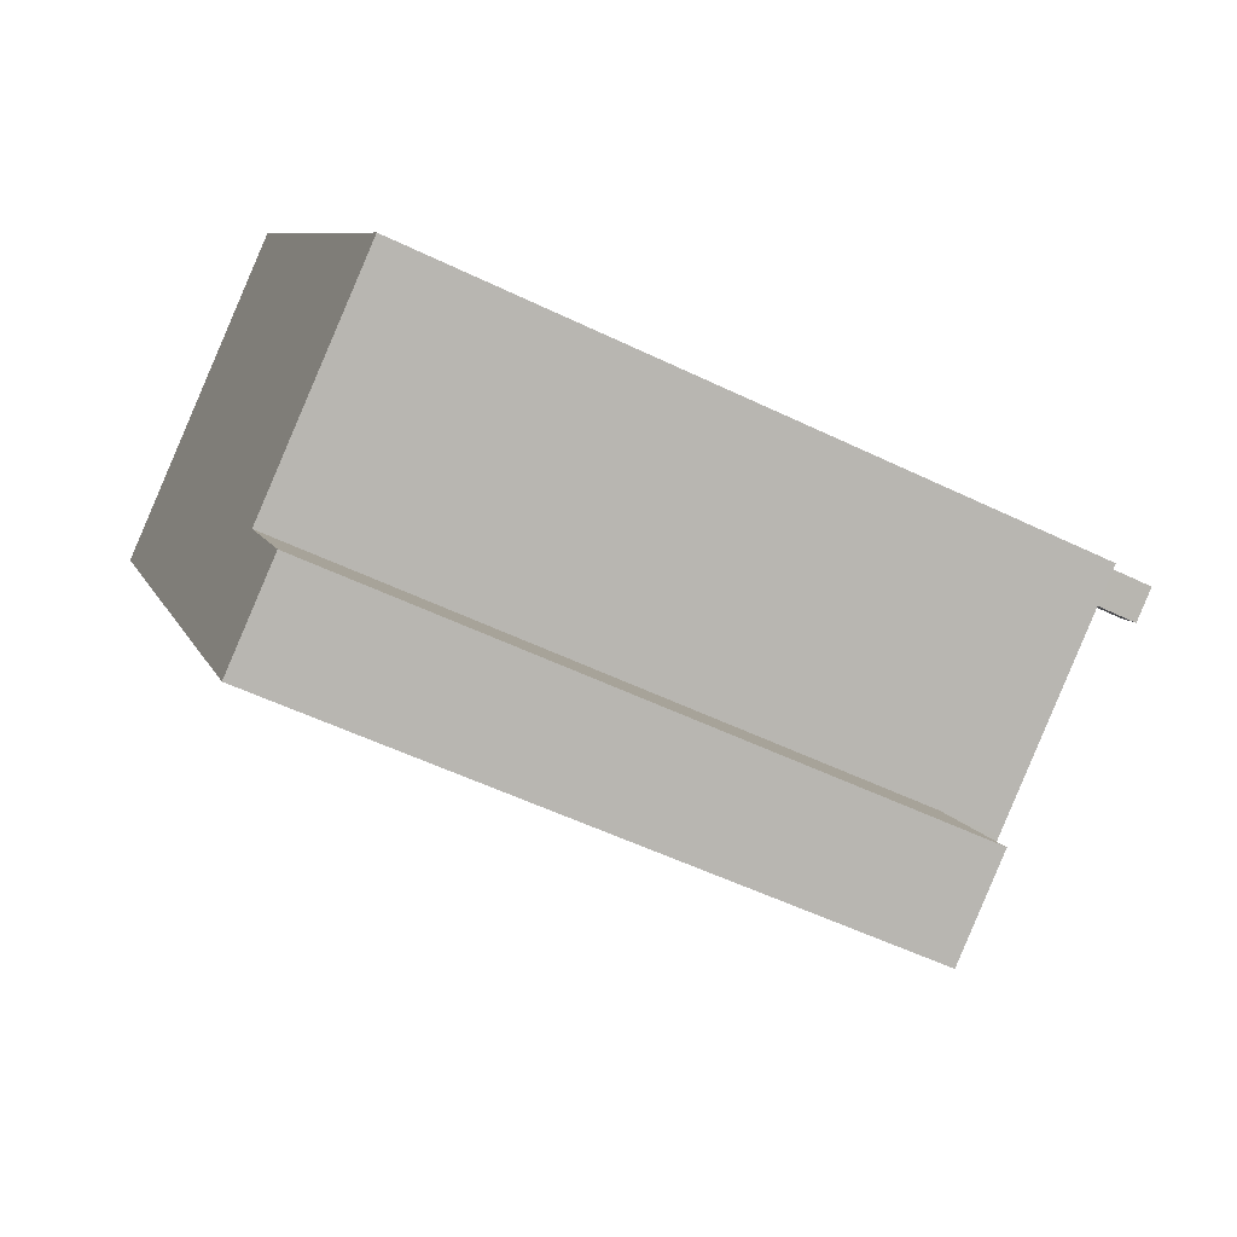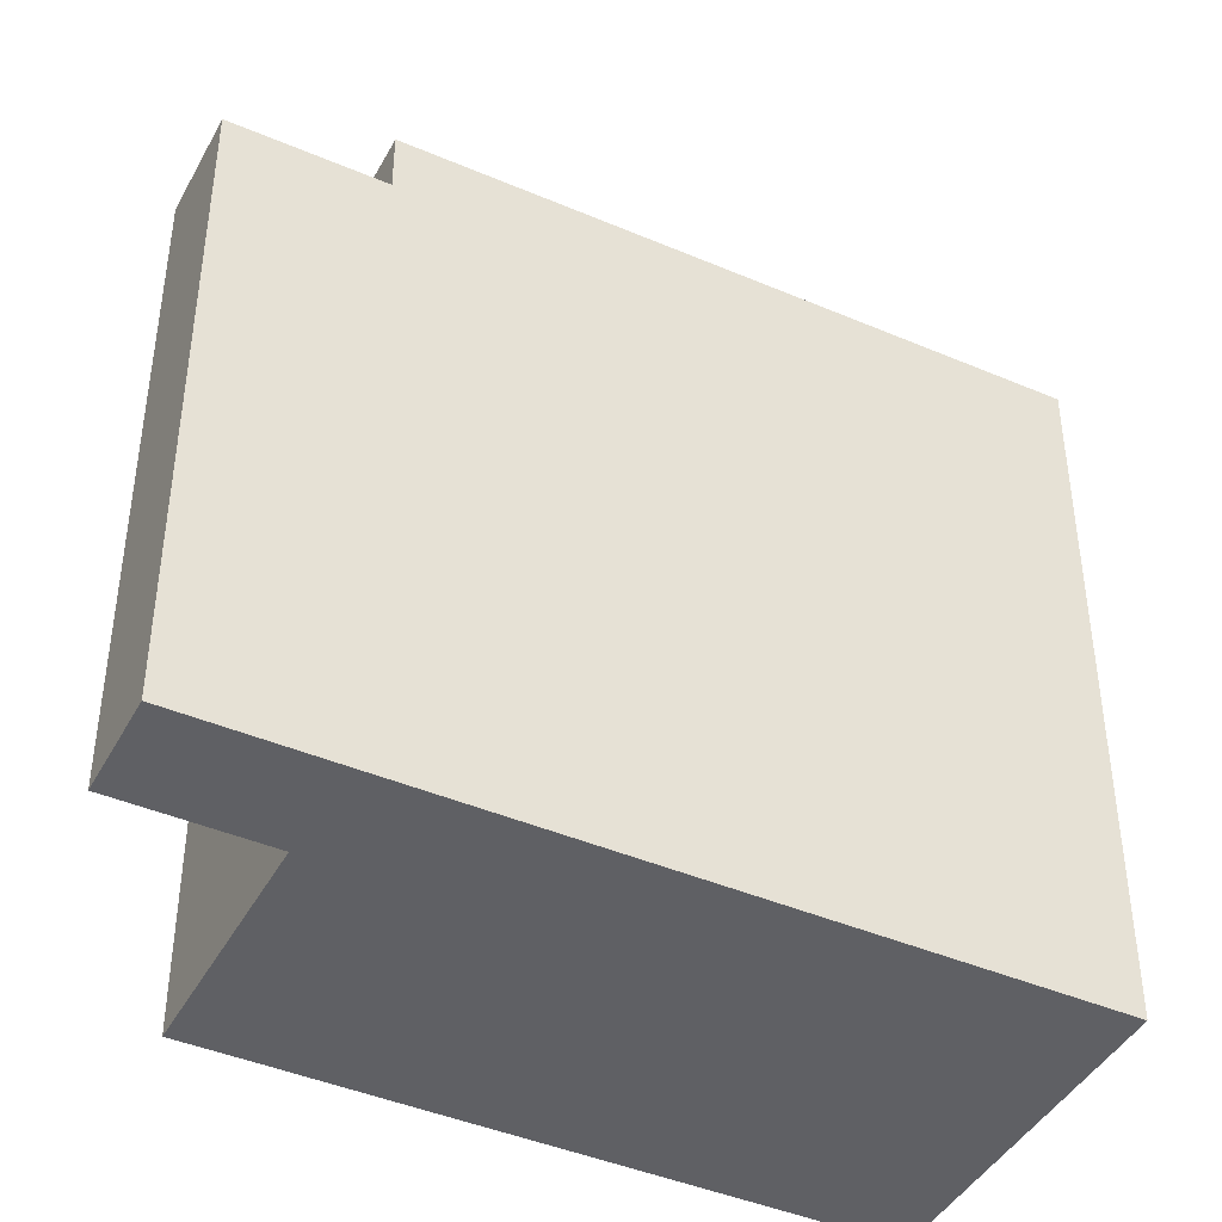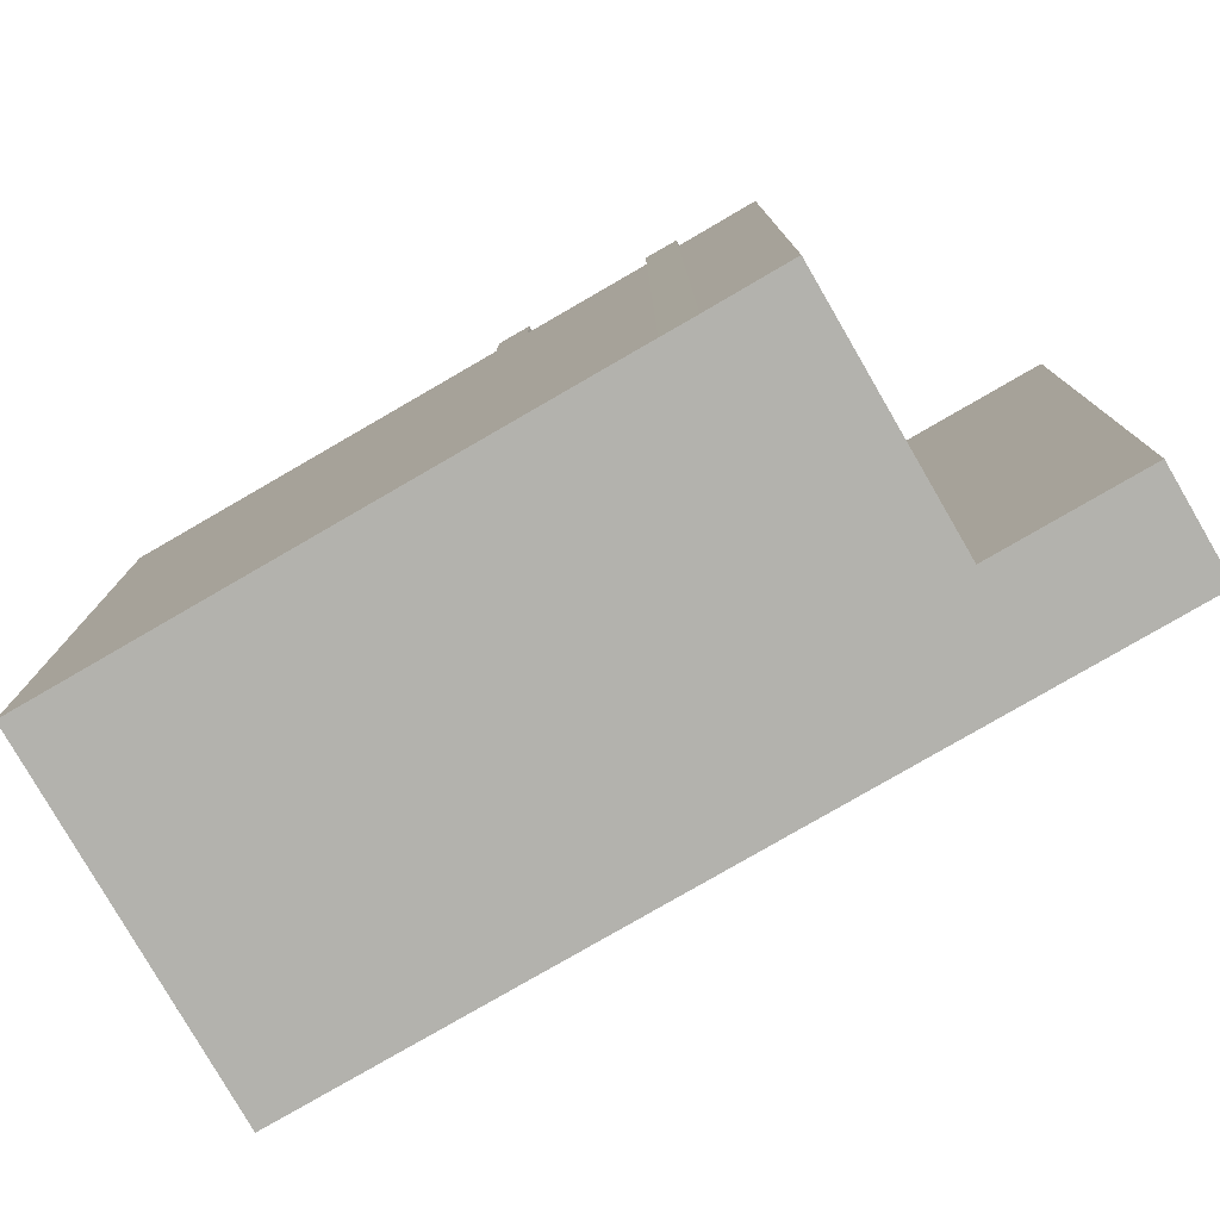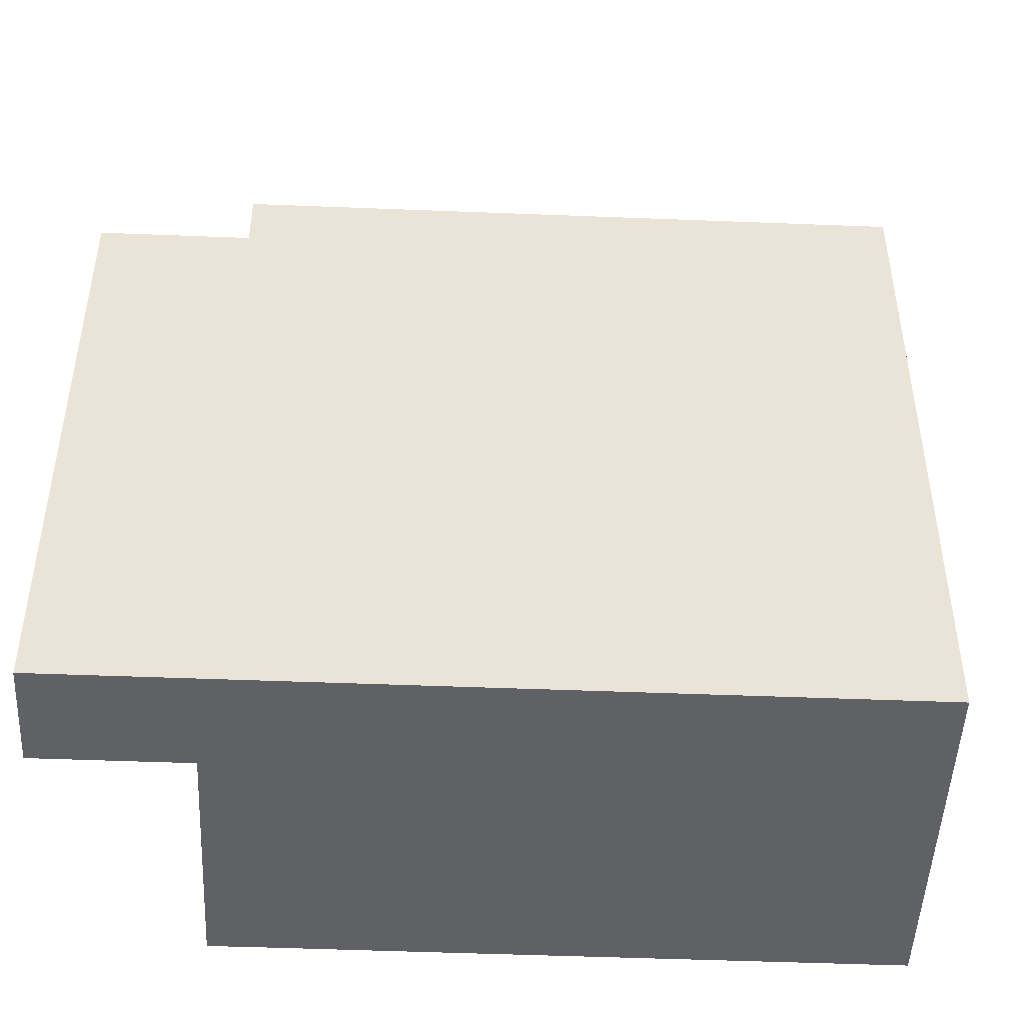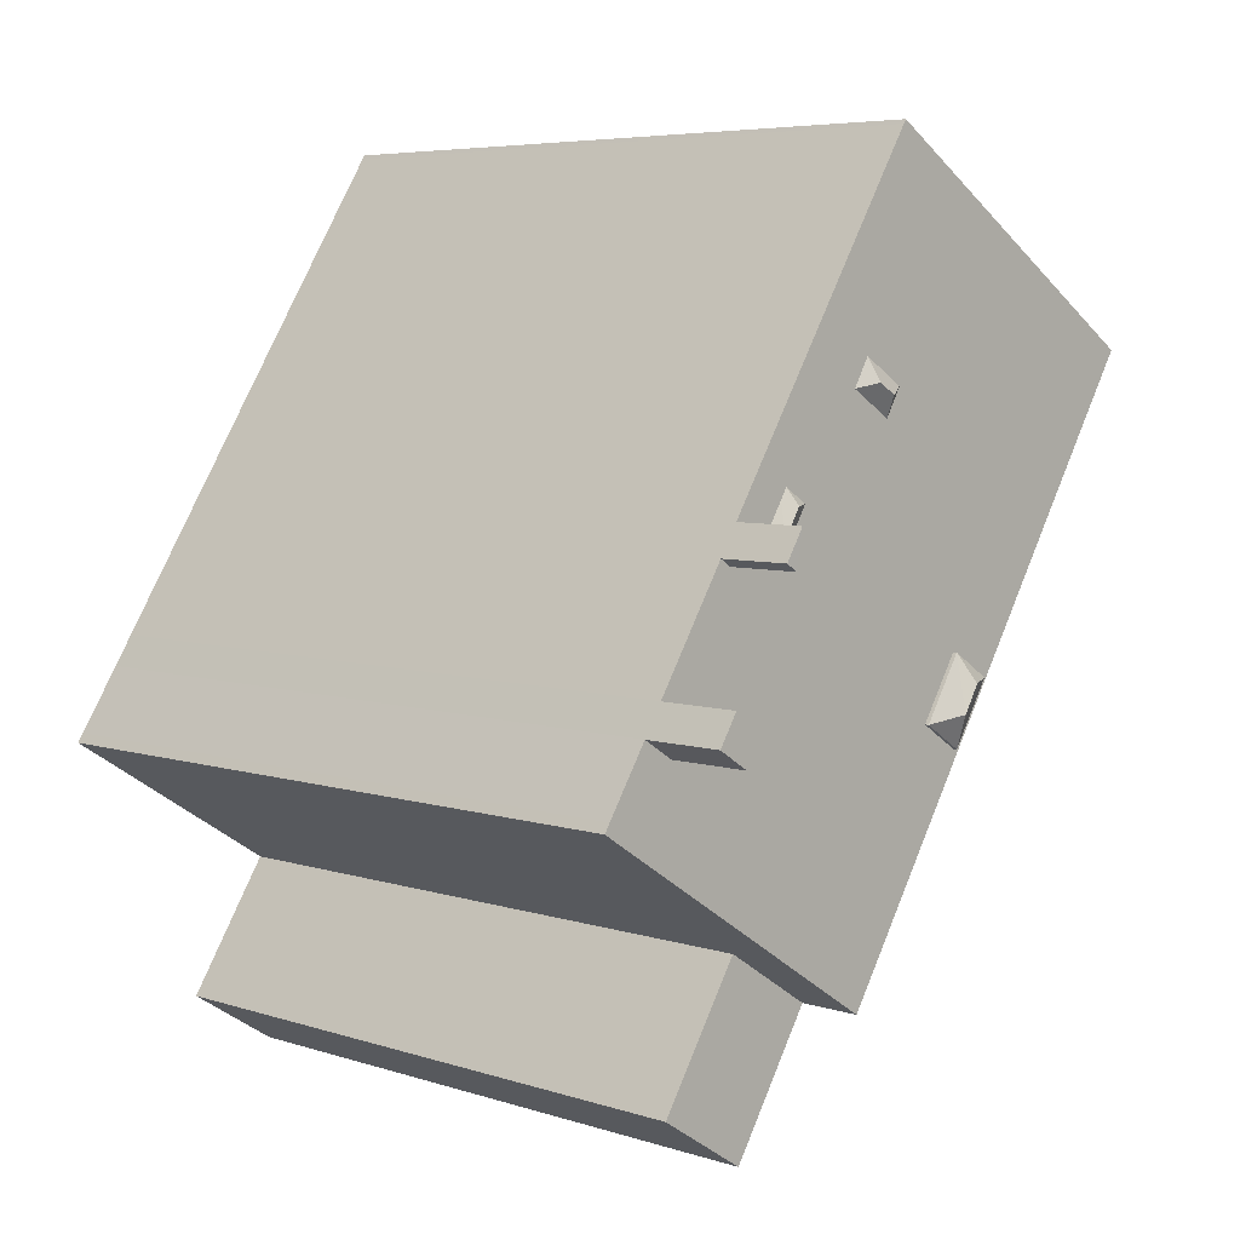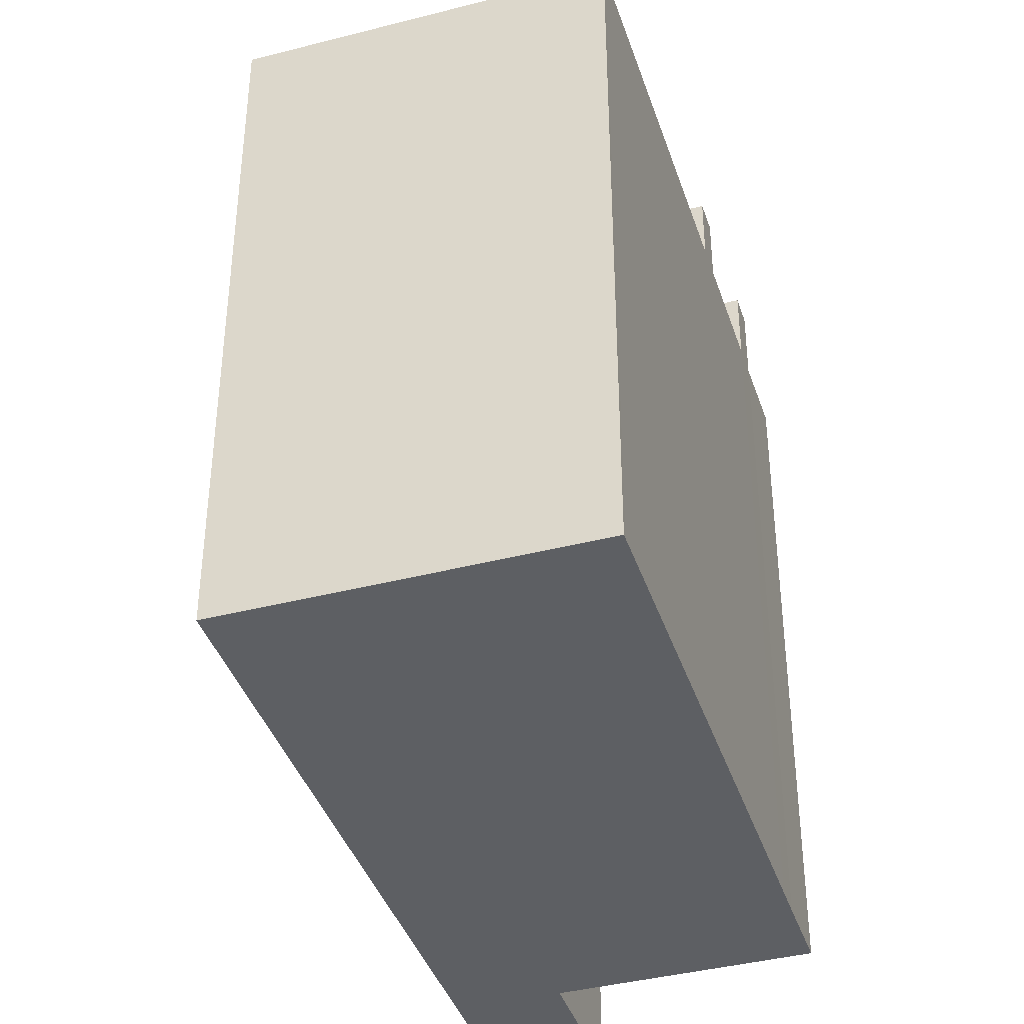
<metadata>
{"format":"obj","ext":"obj","renderer":"f3d","projection":"perspective","resolution":1024,"background":"white","views":[{"elev":-52.8,"azim":62.4,"up":"+Z"},{"elev":-43.2,"azim":-149.4,"up":"+Y"},{"elev":-79.4,"azim":87.5,"up":"+Y"},{"elev":-48.1,"azim":-125.1,"up":"+Y"},{"elev":5.8,"azim":134.5,"up":"+Z"},{"elev":-40.1,"azim":-14.9,"up":"+Y"}]}
</metadata>
<code>
v 3.044 7.39 1.129
v 3.469 7.39 1.403
v 3.585 7.39 1.221
v 2.592 7.39 1.837
v 3.705 7.39 1.553
v 3.469 7.39 1.403
v 2.592 7.39 1.837
v 3.469 7.39 1.403
v 3.044 7.39 1.129
v -7.078 7.39 4.3
v 2.188 7.39 1.94
v 1.937 7.39 1.78
v 2.549 7.39 0.8131
v 3.044 7.39 1.129
v 3.585 7.39 1.221
v -1.448 7.39 -2.395
v 2.075 7.39 1.555
v 2.549 7.39 0.8131
v -2.292 7.39 -2.934
v -1.448 7.39 -2.395
v 0.4333 7.39 -7.466
v -1.448 7.39 -2.395
v 2.549 7.39 0.8131
v 0.4333 7.39 -7.466
v 0.4333 7.39 -7.466
v 2.549 7.39 0.8131
v 3.585 7.39 1.221
v -2.256 7.39 -1.128
v 1.937 7.39 1.78
v -1.448 7.39 -2.395
v -7.078 7.39 4.3
v -2.256 7.39 -1.128
v -3.101 7.39 -1.667
v -3.101 7.39 -1.667
v -2.292 7.39 -2.934
v 0.4333 7.39 -7.466
v -7.078 7.39 4.3
v -3.101 7.39 -1.667
v 0.4333 7.39 -7.466
v -7.078 7.39 4.3
v 1.937 7.39 1.78
v -2.256 7.39 -1.128
v -1.448 7.39 -2.395
v 1.937 7.39 1.78
v 2.075 7.39 1.555
v 2.328 7.39 -6.257
v 3.585 7.39 1.221
v 3.633 7.39 1.145
v 0.4333 7.39 -7.466
v 3.585 7.39 1.221
v 2.328 7.39 -6.257
v 2.328 7.39 -6.257
v 6.732 7.39 -3.189
v 6.848 7.39 -3.371
v 2.328 7.39 -6.257
v 5.913 7.39 -1.915
v 6.732 7.39 -3.189
v -7.13 7.39 4.383
v -0.7147 7.39 8.478
v -0.6627 7.39 8.395
v -7.13 7.39 4.383
v -0.6627 7.39 8.395
v -7.078 7.39 4.3
v 0.284 7.39 4.311
v 3.705 7.39 1.553
v 0.6266 7.39 3.743
v -0.6627 7.39 8.395
v 3.705 7.39 1.553
v 0.284 7.39 4.311
v -0.6627 7.39 8.395
v 0.284 7.39 4.311
v -0.4157 7.39 3.891
v -7.078 7.39 4.3
v -0.6627 7.39 8.395
v -0.4157 7.39 3.891
v -0.07349 7.39 3.323
v 0.6266 7.39 3.743
v 2.432 7.39 2.096
v -7.078 7.39 4.3
v -0.4157 7.39 3.891
v -0.6107 7.39 3.772
v 2.432 7.39 2.096
v 3.705 7.39 1.553
v 2.57 7.39 1.871
v 0.6266 7.39 3.743
v 3.705 7.39 1.553
v 2.432 7.39 2.096
v 2.57 7.39 1.871
v 3.705 7.39 1.553
v 2.592 7.39 1.837
v -0.2685 7.39 3.204
v -0.07349 7.39 3.323
v 2.188 7.39 1.94
v -7.078 7.39 4.3
v -0.2685 7.39 3.204
v 2.188 7.39 1.94
v -7.078 7.39 4.3
v -0.6107 7.39 3.772
v -0.2685 7.39 3.204
v -0.07349 7.39 3.323
v 2.432 7.39 2.096
v 2.188 7.39 1.94
v 2.328 7.39 -6.257
v 3.633 7.39 1.145
v 3.848 7.39 0.8054
v 2.328 7.39 -6.257
v 3.848 7.39 0.8054
v 4.086 7.39 0.9564
v 2.328 7.39 -6.257
v 4.086 7.39 0.9564
v 4.903 7.39 -1.716
v 4.086 7.39 0.9564
v 5.534 7.39 -1.316
v 4.903 7.39 -1.716
v 2.328 7.39 -6.257
v 4.903 7.39 -1.716
v 5.087 7.39 -2.005
v 2.328 7.39 -6.257
v 5.087 7.39 -2.005
v 5.282 7.39 -2.314
v 2.328 7.39 -6.257
v 5.282 7.39 -2.314
v 5.913 7.39 -1.915
v 3.469 8.863 1.403
v 3.705 8.863 1.553
v 3.848 8.864 0.8054
v 3.705 8.863 1.553
v 4.086 8.863 0.9564
v 3.848 8.864 0.8054
v 2.549 7.39 0.8131
v 2.657 7.588 1.221
v 3.044 7.39 1.129
v 2.57 7.39 1.871
v 2.592 7.39 1.837
v 2.657 7.588 1.221
v 2.592 7.39 1.837
v 3.044 7.39 1.129
v 2.657 7.588 1.221
v 2.324 7.588 1.764
v 2.57 7.39 1.871
v 2.657 7.588 1.221
v 2.324 7.588 1.764
v 2.432 7.39 2.096
v 2.57 7.39 1.871
v 1.937 7.39 1.78
v 2.188 7.39 1.94
v 2.324 7.588 1.764
v 2.188 7.39 1.94
v 2.432 7.39 2.096
v 2.324 7.588 1.764
v 1.937 7.39 1.78
v 2.324 7.588 1.764
v 2.075 7.39 1.555
v 2.075 7.39 1.555
v 2.324 7.588 1.764
v 2.657 7.588 1.221
v 2.075 7.39 1.555
v 2.657 7.588 1.221
v 2.549 7.39 0.8131
v -2.256 7.473 -1.128
v -1.448 7.472 -2.395
v -2.108 7.811 -2.237
v -2.44 7.811 -1.694
v -2.256 7.473 -1.128
v -2.108 7.811 -2.237
v -2.292 7.473 -2.934
v -2.108 7.811 -2.237
v -1.448 7.472 -2.395
v -3.101 7.473 -1.667
v -2.256 7.473 -1.128
v -2.44 7.811 -1.694
v -3.101 7.473 -1.667
v -2.44 7.811 -1.694
v -2.108 7.811 -2.237
v -3.101 7.473 -1.667
v -2.108 7.811 -2.237
v -2.292 7.473 -2.934
v 0.1933 7.621 3.851
v 0.284 7.39 4.311
v 0.6266 7.39 3.743
v -0.07349 7.39 3.323
v 0.1933 7.621 3.851
v 0.6266 7.39 3.743
v -0.1797 7.621 3.624
v 0.1933 7.621 3.851
v -0.07349 7.39 3.323
v -0.2685 7.39 3.204
v -0.4157 7.39 3.891
v 0.284 7.39 4.311
v 0.1933 7.621 3.851
v -0.4157 7.39 3.891
v 0.1933 7.621 3.851
v -0.1797 7.621 3.624
v -0.6107 7.39 3.772
v -0.6107 7.39 3.772
v -0.1797 7.621 3.624
v -0.2685 7.39 3.204
v 4.903 9.068 -1.716
v 5.534 9.068 -1.316
v 5.282 9.069 -2.314
v 5.282 9.069 -2.314
v 5.534 9.068 -1.316
v 5.913 9.068 -1.915
v 0.4333 6.108 -7.466
v 2.328 6.108 -6.257
v 4.053 6.108 -8.96
v 2.159 6.108 -10.17
v -0.6627 -7.331 8.395
v 3.705 -7.331 1.553
v 3.705 7.39 1.553
v -0.6627 7.39 8.395
v 3.705 -7.331 1.553
v 4.086 -7.331 0.9564
v 4.086 7.39 0.9564
v 3.705 7.39 1.553
v 4.086 -7.331 0.9564
v 5.534 -7.331 -1.316
v 5.534 7.39 -1.316
v 4.086 7.39 0.9564
v 5.534 -7.331 -1.316
v 5.913 -7.331 -1.915
v 5.913 7.39 -1.915
v 5.534 7.39 -1.316
v 5.913 -7.331 -1.915
v 6.732 -7.331 -3.189
v 6.732 7.39 -3.189
v 5.913 7.39 -1.915
v 6.732 -7.331 -3.189
v 6.848 -7.331 -3.371
v 6.848 7.39 -3.371
v 6.732 7.39 -3.189
v -0.7147 -7.331 8.478
v -0.6627 -7.331 8.395
v -0.6627 7.39 8.395
v -0.7147 7.39 8.478
v 3.705 7.39 1.553
v 4.086 7.39 0.9564
v 4.086 8.863 0.9564
v 3.705 8.863 1.553
v 5.534 7.39 -1.316
v 5.913 7.39 -1.915
v 5.913 9.068 -1.915
v 5.534 9.068 -1.316
v 2.328 7.39 -6.257
v 6.848 7.39 -3.371
v 2.328 6.108 -6.257
v 2.328 6.108 -6.257
v 6.848 7.39 -3.371
v 6.848 -7.331 -3.371
v 2.328 -7.331 -6.257
v 0.4333 7.39 -7.466
v 2.328 7.39 -6.257
v 2.328 6.108 -6.257
v 0.4333 6.108 -7.466
v -7.078 7.39 4.3
v 0.4333 6.108 -7.466
v 0.4333 -7.331 -7.466
v -7.078 -7.331 4.3
v -7.078 7.39 4.3
v 0.4333 7.39 -7.466
v 0.4333 6.108 -7.466
v -7.13 7.39 4.383
v -7.078 7.39 4.3
v -7.078 -7.331 4.3
v -7.13 -7.331 4.383
v 0.4333 6.108 -7.466
v 2.159 6.108 -10.17
v 2.159 -7.331 -10.17
v 0.4333 -7.331 -7.466
v -7.13 -7.331 4.383
v -0.7147 -7.331 8.478
v -0.7147 7.39 8.478
v -7.13 7.39 4.383
v 3.848 8.864 0.8054
v 4.086 8.863 0.9564
v 4.086 7.39 0.9564
v 3.848 7.39 0.8054
v 3.469 8.863 1.403
v 3.585 7.39 1.221
v 3.469 7.39 1.403
v 3.469 8.863 1.403
v 3.633 7.39 1.145
v 3.585 7.39 1.221
v 3.633 7.39 1.145
v 3.848 8.864 0.8054
v 3.848 7.39 0.8054
v 3.469 8.863 1.403
v 3.848 8.864 0.8054
v 3.633 7.39 1.145
v 3.469 7.39 1.403
v 3.705 7.39 1.553
v 3.705 8.863 1.553
v 3.469 8.863 1.403
v -2.256 7.39 -1.128
v -1.448 7.39 -2.395
v -1.448 7.472 -2.395
v -2.256 7.473 -1.128
v -2.292 7.473 -2.934
v -1.448 7.472 -2.395
v -1.448 7.39 -2.395
v -2.292 7.39 -2.934
v -3.101 7.39 -1.667
v -2.256 7.39 -1.128
v -2.256 7.473 -1.128
v -3.101 7.473 -1.667
v -3.101 7.473 -1.667
v -2.292 7.473 -2.934
v -2.292 7.39 -2.934
v -3.101 7.39 -1.667
v 4.903 7.39 -1.716
v 5.534 7.39 -1.316
v 5.534 9.068 -1.316
v 4.903 9.068 -1.716
v 5.282 9.069 -2.314
v 5.913 9.068 -1.915
v 5.913 7.39 -1.915
v 5.282 7.39 -2.314
v 4.903 9.068 -1.716
v 5.087 7.39 -2.005
v 4.903 7.39 -1.716
v 5.087 7.39 -2.005
v 5.282 9.069 -2.314
v 5.282 7.39 -2.314
v 4.903 9.068 -1.716
v 5.282 9.069 -2.314
v 5.087 7.39 -2.005
v 2.328 -7.331 -6.257
v 4.053 -7.331 -8.96
v 4.053 6.108 -8.96
v 2.328 6.108 -6.257
v 2.159 6.108 -10.17
v 4.053 6.108 -8.96
v 4.053 -7.331 -8.96
v 2.159 -7.331 -10.17
v -7.13 -7.331 4.383
v -7.078 -7.331 4.3
v 0.4333 -7.331 -7.466
v 2.159 -7.331 -10.17
v 4.053 -7.331 -8.96
v 2.328 -7.331 -6.257
v 6.848 -7.331 -3.371
v 6.732 -7.331 -3.189
v 5.913 -7.331 -1.915
v 5.534 -7.331 -1.316
v 4.086 -7.331 0.9564
v 3.705 -7.331 1.553
v -0.6627 -7.331 8.395
v -0.7147 -7.331 8.478
g CDNNDG02_0006090
f 1 2 3
f 4 5 6
f 7 8 9
f 10 11 12
f 13 14 15
f 16 17 18
f 19 20 21
f 22 23 24
f 25 26 27
f 28 29 30
f 31 32 33
f 34 35 36
f 37 38 39
f 40 41 42
f 43 44 45
f 46 47 48
f 49 50 51
f 52 53 54
f 55 56 57
f 58 59 60
f 61 62 63
f 64 65 66
f 67 68 69
f 70 71 72
f 73 74 75
f 76 77 78
f 79 80 81
f 82 83 84
f 85 86 87
f 88 89 90
f 91 92 93
f 94 95 96
f 97 98 99
f 100 101 102
f 103 104 105
f 106 107 108
f 109 110 111
f 112 113 114
f 115 116 117
f 118 119 120
f 121 122 123
f 124 125 126
f 127 128 129
f 130 131 132
f 133 134 135
f 136 137 138
f 139 140 141
f 142 143 144
f 145 146 147
f 148 149 150
f 151 152 153
f 154 155 156
f 157 158 159
f 160 161 162
f 163 164 165
f 166 167 168
f 169 170 171
f 172 173 174
f 175 176 177
f 178 179 180
f 181 182 183
f 187 184 186
f 184 185 186
f 188 189 190
f 194 191 193
f 193 191 192
f 195 196 197
f 198 199 200
f 201 202 203
f 204 206 207
f 206 204 205
f 208 210 211
f 208 209 210
f 212 214 215
f 212 213 214
f 216 218 219
f 216 217 218
f 221 222 220
f 220 222 223
f 225 226 224
f 224 226 227
f 228 230 231
f 228 229 230
f 232 234 235
f 232 233 234
f 237 238 236
f 236 238 239
f 240 242 243
f 240 241 242
f 244 245 246
f 249 247 248
f 247 249 250
f 251 253 254
f 251 252 253
f 256 257 258
f 255 256 258
f 259 260 261
f 262 263 264
f 265 262 264
f 266 268 269
f 266 267 268
f 270 272 273
f 272 270 271
f 275 276 277
f 274 275 277
f 278 279 280
f 281 282 283
f 284 285 286
f 287 288 289
f 290 292 293
f 292 290 291
f 297 294 296
f 295 296 294
f 299 300 301
f 298 299 301
f 302 304 305
f 302 303 304
f 309 306 307
f 308 309 307
f 310 312 313
f 312 310 311
f 316 317 315
f 314 315 317
f 318 319 320
f 321 322 323
f 324 325 326
f 327 329 330
f 327 328 329
f 331 333 334
f 331 332 333
f 335 347 348
f 336 346 347
f 340 345 346
f 335 336 347
f 336 337 346
f 340 344 345
f 337 338 339
f 337 339 340
f 346 337 340
f 340 343 344
f 340 341 342
f 340 342 343

</code>
